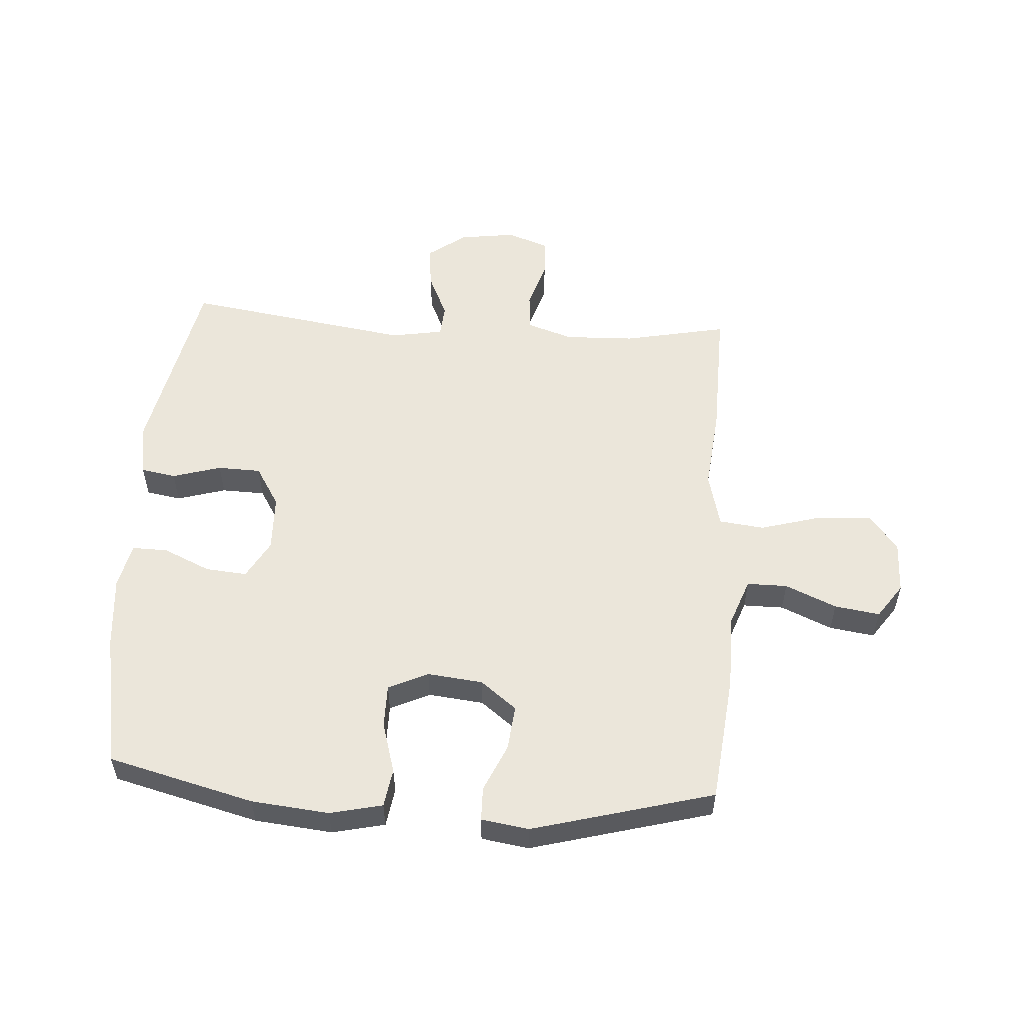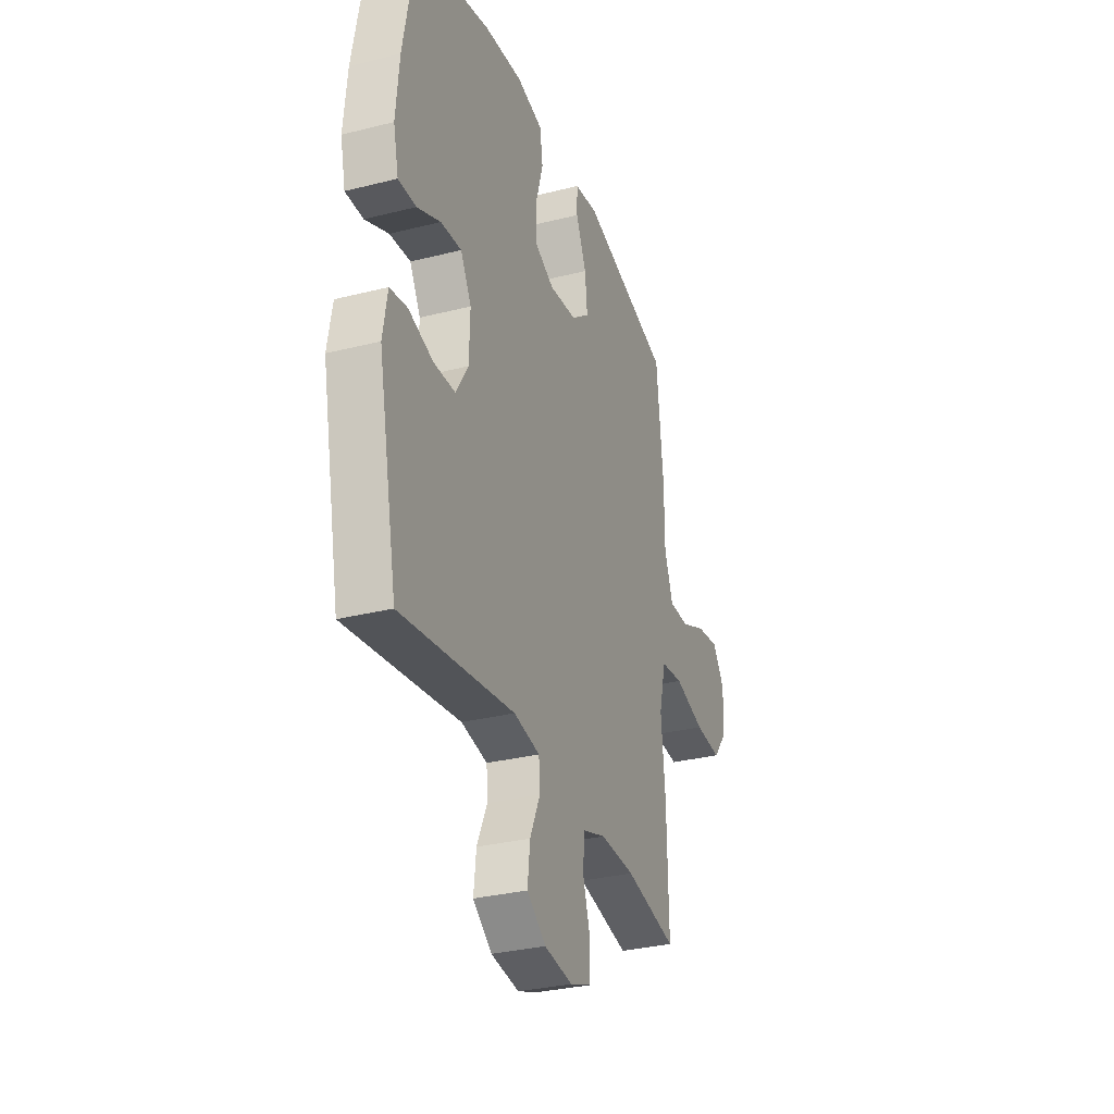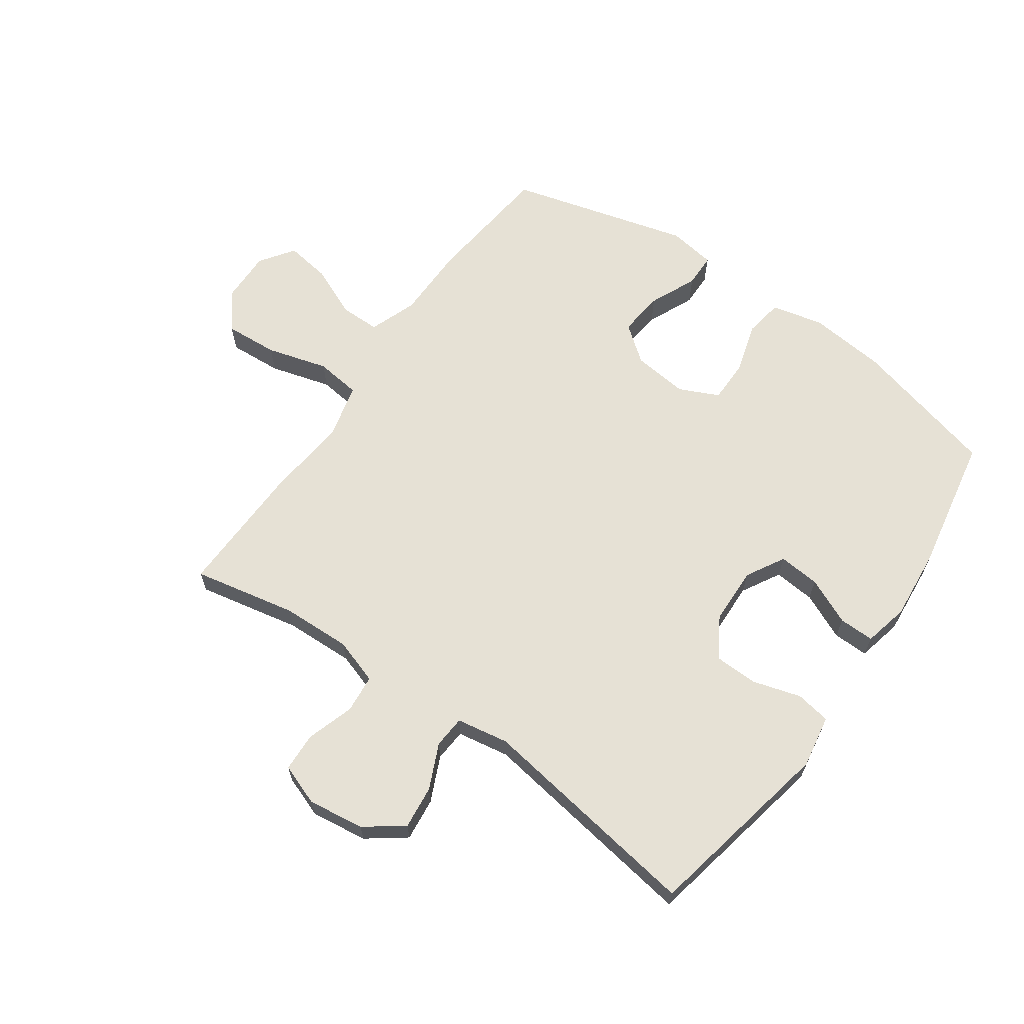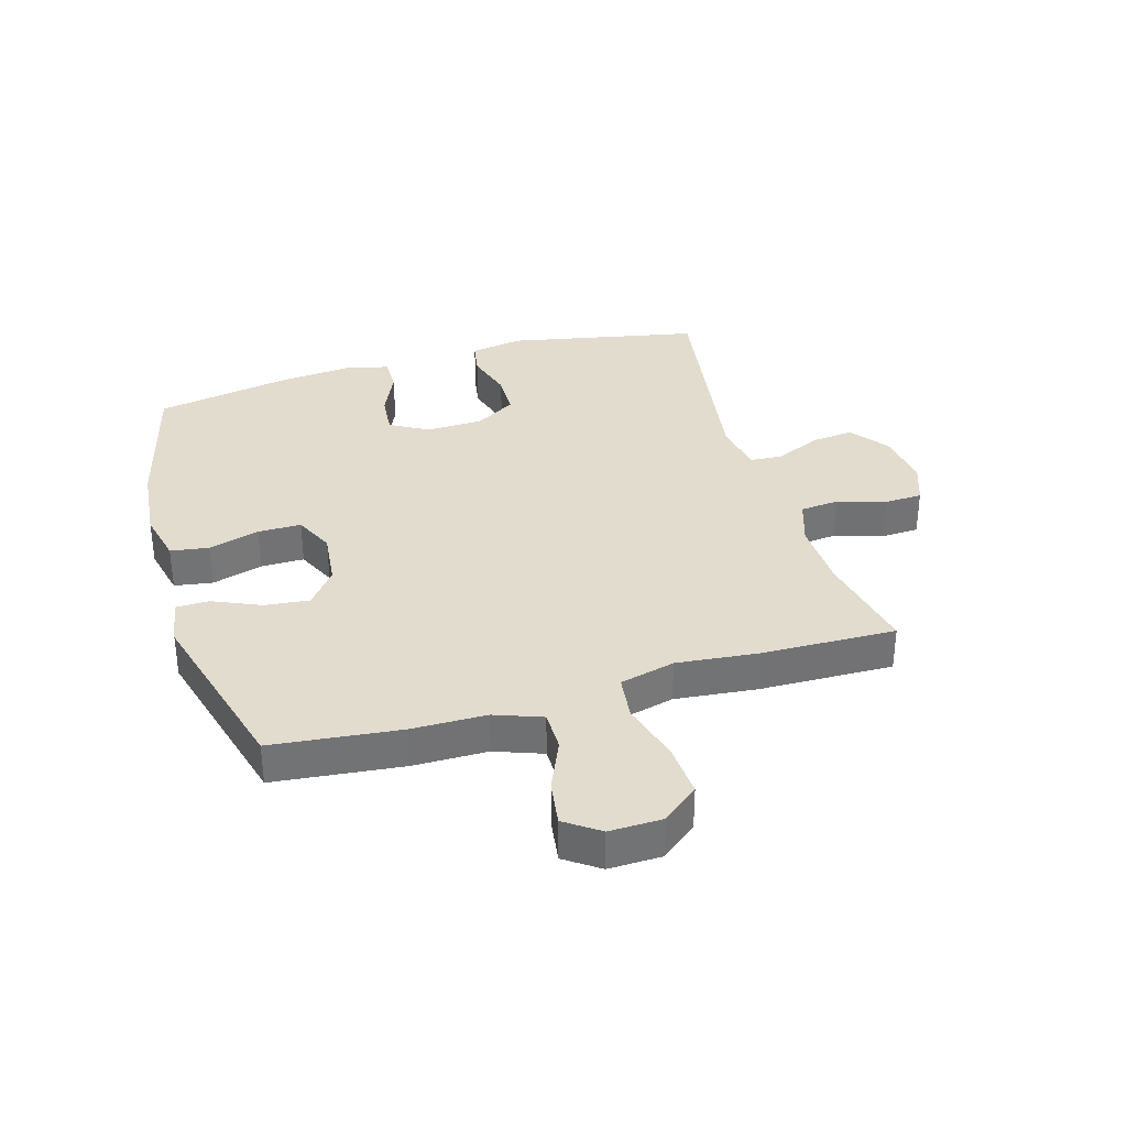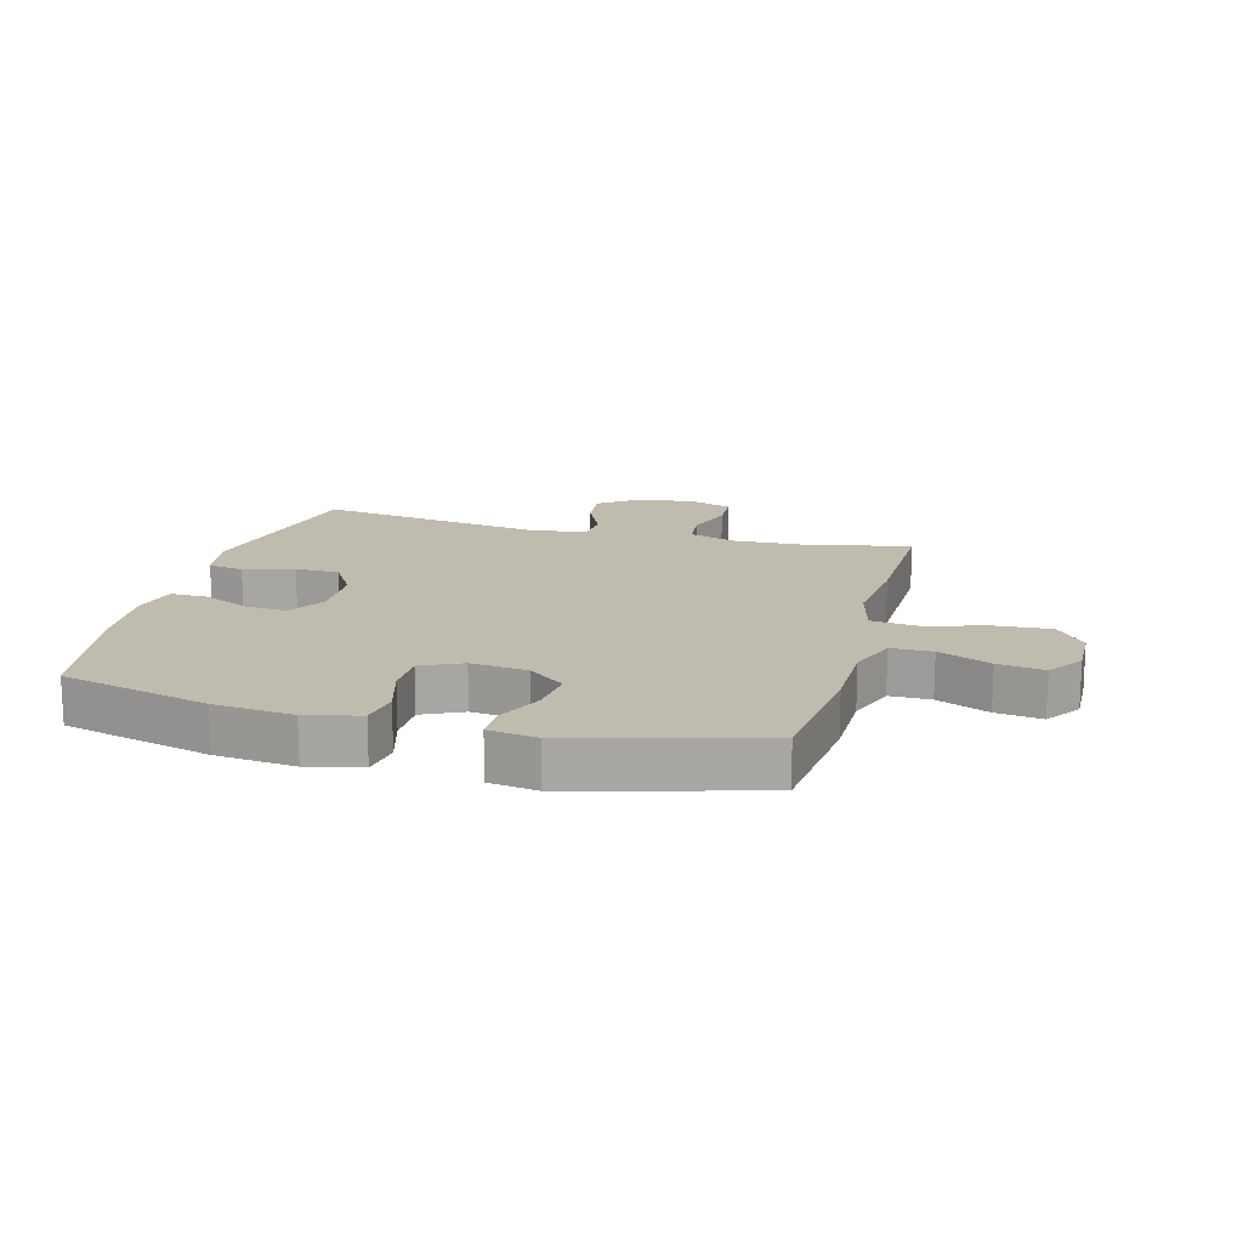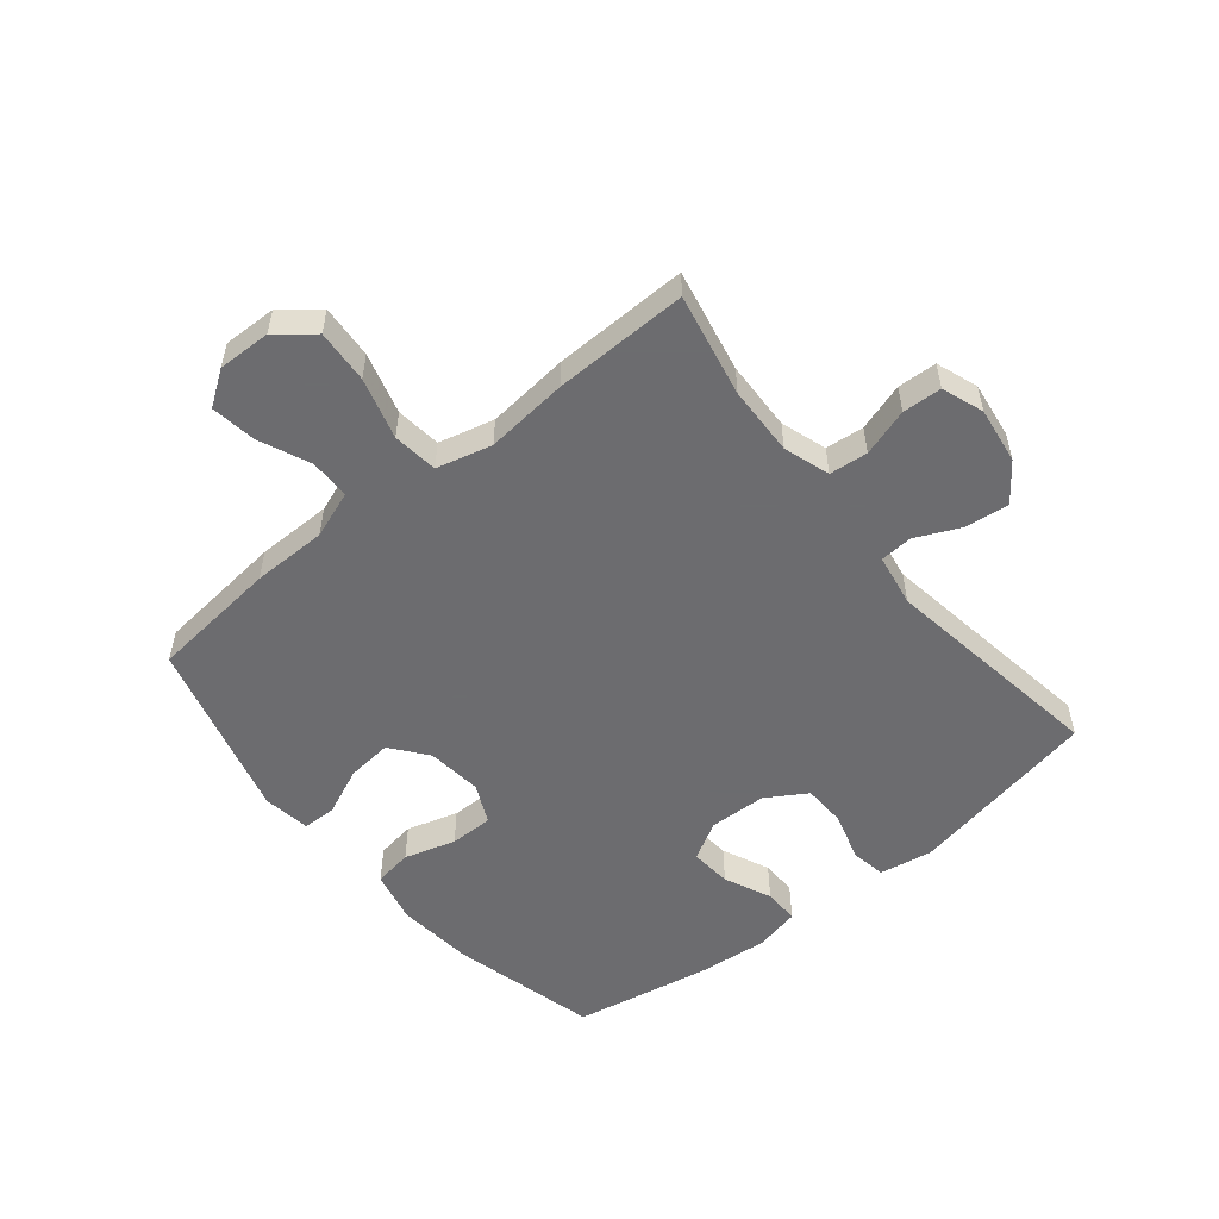
<metadata>
{"format":"obj","ext":"obj","renderer":"f3d","projection":"perspective","resolution":1024,"background":"white","views":[{"elev":54.7,"azim":3.8,"up":"+Y"},{"elev":-31.2,"azim":-70.2,"up":"+Z"},{"elev":64.6,"azim":-144.8,"up":"+Y"},{"elev":34.6,"azim":73.6,"up":"+Y"},{"elev":16.0,"azim":15.0,"up":"+Y"},{"elev":-53.8,"azim":129.1,"up":"+Y"}]}
</metadata>
<code>
v -0.5 0.07 0.5
v -0.257 0.07 0.562
v -0.128 0.07 0.575
v -0.041 0.07 0.555
v -0.031 0.07 0.491
v -0.056 0.07 0.406
v -0.056 0.07 0.334
v 0.01 0.07 0.303
v 0.102 0.07 0.313
v 0.162 0.07 0.36
v 0.154 0.07 0.435
v 0.119 0.07 0.514
v 0.12 0.07 0.57
v 0.199 0.07 0.582
v 0.5 0.07 0.5
v 0.523 0.07 0.286
v 0.524 0.07 0.162
v 0.553 0.07 0.083
v 0.62 0.07 0.083
v 0.705 0.07 0.12
v 0.78 0.07 0.131
v 0.82 0.07 0.074
v 0.818 0.07 -0.014
v 0.77 0.07 -0.074
v 0.681 0.07 -0.068
v 0.579 0.07 -0.039
v 0.504 0.07 -0.048
v 0.481 0.07 -0.14
v 0.495 0.07 -0.277
v 0.5 0.07 -0.5
v 0.328 0.07 -0.465
v 0.212 0.07 -0.461
v 0.136 0.07 -0.486
v 0.13 0.07 -0.55
v 0.155 0.07 -0.629
v 0.152 0.07 -0.694
v 0.083 0.07 -0.719
v -0.011 0.07 -0.706
v -0.074 0.07 -0.659
v -0.066 0.07 -0.587
v -0.032 0.07 -0.512
v -0.036 0.07 -0.458
v -0.123 0.07 -0.443
v -0.5 0.07 -0.5
v -0.564 0.07 -0.181
v -0.549 0.07 -0.093
v -0.491 0.07 -0.083
v -0.41 0.07 -0.107
v -0.338 0.07 -0.105
v -0.297 0.07 -0.038
v -0.294 0.07 0.057
v -0.33 0.07 0.121
v -0.399 0.07 0.115
v -0.477 0.07 0.08
v -0.536 0.07 0.079
v -0.553 0.07 0.154
v -0.542 0.07 0.273
v -0.5 0 0.5
v -0.257 0 0.562
v -0.128 0 0.575
v -0.041 0 0.555
v -0.031 0 0.491
v -0.056 0 0.406
v -0.056 0 0.334
v 0.01 0 0.303
v 0.102 0 0.313
v 0.162 0 0.36
v 0.154 0 0.435
v 0.119 0 0.514
v 0.12 0 0.57
v 0.199 0 0.582
v 0.5 0 0.5
v 0.523 0 0.286
v 0.524 0 0.162
v 0.553 0 0.083
v 0.62 0 0.083
v 0.705 0 0.12
v 0.78 0 0.131
v 0.82 0 0.074
v 0.818 0 -0.014
v 0.77 0 -0.074
v 0.681 0 -0.068
v 0.579 0 -0.039
v 0.504 0 -0.048
v 0.481 0 -0.14
v 0.495 0 -0.277
v 0.5 0 -0.5
v 0.328 0 -0.465
v 0.212 0 -0.461
v 0.136 0 -0.486
v 0.13 0 -0.55
v 0.155 0 -0.629
v 0.152 0 -0.694
v 0.083 0 -0.719
v -0.011 0 -0.706
v -0.074 0 -0.659
v -0.066 0 -0.587
v -0.032 0 -0.512
v -0.036 0 -0.458
v -0.123 0 -0.443
v -0.5 0 -0.5
v -0.564 0 -0.181
v -0.549 0 -0.093
v -0.491 0 -0.083
v -0.41 0 -0.107
v -0.338 0 -0.105
v -0.297 0 -0.038
v -0.294 0 0.057
v -0.33 0 0.121
v -0.399 0 0.115
v -0.477 0 0.08
v -0.536 0 0.079
v -0.553 0 0.154
v -0.542 0 0.273
f 4 5 6
f 3 4 6
f 2 3 6
f 1 2 6
f 57 1 6
f 56 57 6
f 55 56 6
f 54 55 6
f 53 54 6
f 52 53 6 7
f 51 52 7 8
f 50 51 8 9
f 49 50 9 10
f 46 47 48
f 45 46 48
f 44 45 48
f 43 44 48
f 42 43 48 49
f 39 40 41
f 38 39 41
f 37 38 41
f 36 37 41
f 35 36 41
f 34 35 41
f 33 34 41 42
f 42 49 10
f 33 42 10
f 32 33 10
f 28 29 30 31
f 31 32 10
f 28 31 10
f 27 28 10
f 24 25 26
f 23 24 26
f 22 23 26
f 21 22 26
f 20 21 26
f 19 20 26
f 18 19 26 27
f 15 16 17
f 14 15 17
f 13 14 17
f 12 13 17
f 11 12 17
f 17 18 27
f 11 17 27
f 10 11 27
f 63 62 61
f 63 61 60
f 63 60 59
f 63 59 58
f 63 58 114
f 63 114 113
f 63 113 112
f 63 112 111
f 63 111 110
f 64 63 110 109
f 65 64 109 108
f 66 65 108 107
f 67 66 107 106
f 105 104 103
f 105 103 102
f 105 102 101
f 105 101 100
f 106 105 100 99
f 98 97 96
f 98 96 95
f 98 95 94
f 98 94 93
f 98 93 92
f 98 92 91
f 99 98 91 90
f 67 106 99
f 67 99 90
f 67 90 89
f 88 87 86 85
f 67 89 88
f 67 88 85
f 67 85 84
f 83 82 81
f 83 81 80
f 83 80 79
f 83 79 78
f 83 78 77
f 83 77 76
f 84 83 76 75
f 74 73 72
f 74 72 71
f 74 71 70
f 74 70 69
f 74 69 68
f 84 75 74
f 84 74 68
f 84 68 67
f 1 58 59 2
f 2 59 60 3
f 3 60 61 4
f 4 61 62 5
f 5 62 63 6
f 6 63 64 7
f 7 64 65 8
f 8 65 66 9
f 9 66 67 10
f 10 67 68 11
f 11 68 69 12
f 12 69 70 13
f 13 70 71 14
f 14 71 72 15
f 15 72 73 16
f 16 73 74 17
f 17 74 75 18
f 18 75 76 19
f 19 76 77 20
f 20 77 78 21
f 21 78 79 22
f 22 79 80 23
f 23 80 81 24
f 24 81 82 25
f 25 82 83 26
f 26 83 84 27
f 27 84 85 28
f 28 85 86 29
f 29 86 87 30
f 30 87 88 31
f 31 88 89 32
f 32 89 90 33
f 33 90 91 34
f 34 91 92 35
f 35 92 93 36
f 36 93 94 37
f 37 94 95 38
f 38 95 96 39
f 39 96 97 40
f 40 97 98 41
f 41 98 99 42
f 42 99 100 43
f 43 100 101 44
f 44 101 102 45
f 45 102 103 46
f 46 103 104 47
f 47 104 105 48
f 48 105 106 49
f 49 106 107 50
f 50 107 108 51
f 51 108 109 52
f 52 109 110 53
f 53 110 111 54
f 54 111 112 55
f 55 112 113 56
f 56 113 114 57
f 57 114 58 1

</code>
